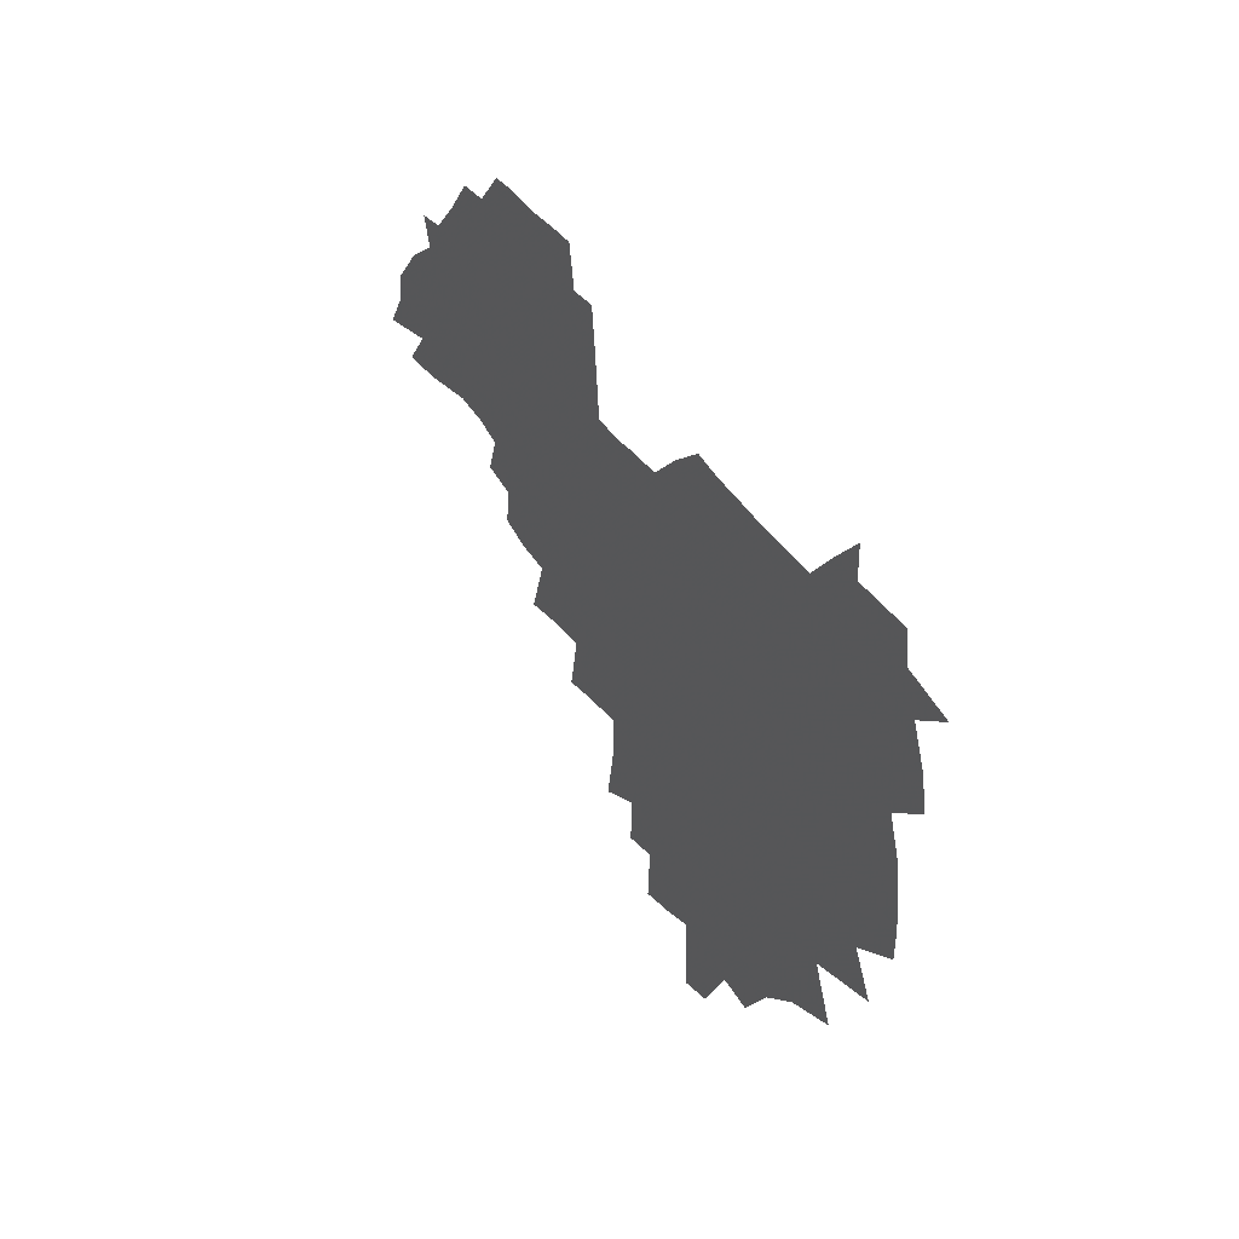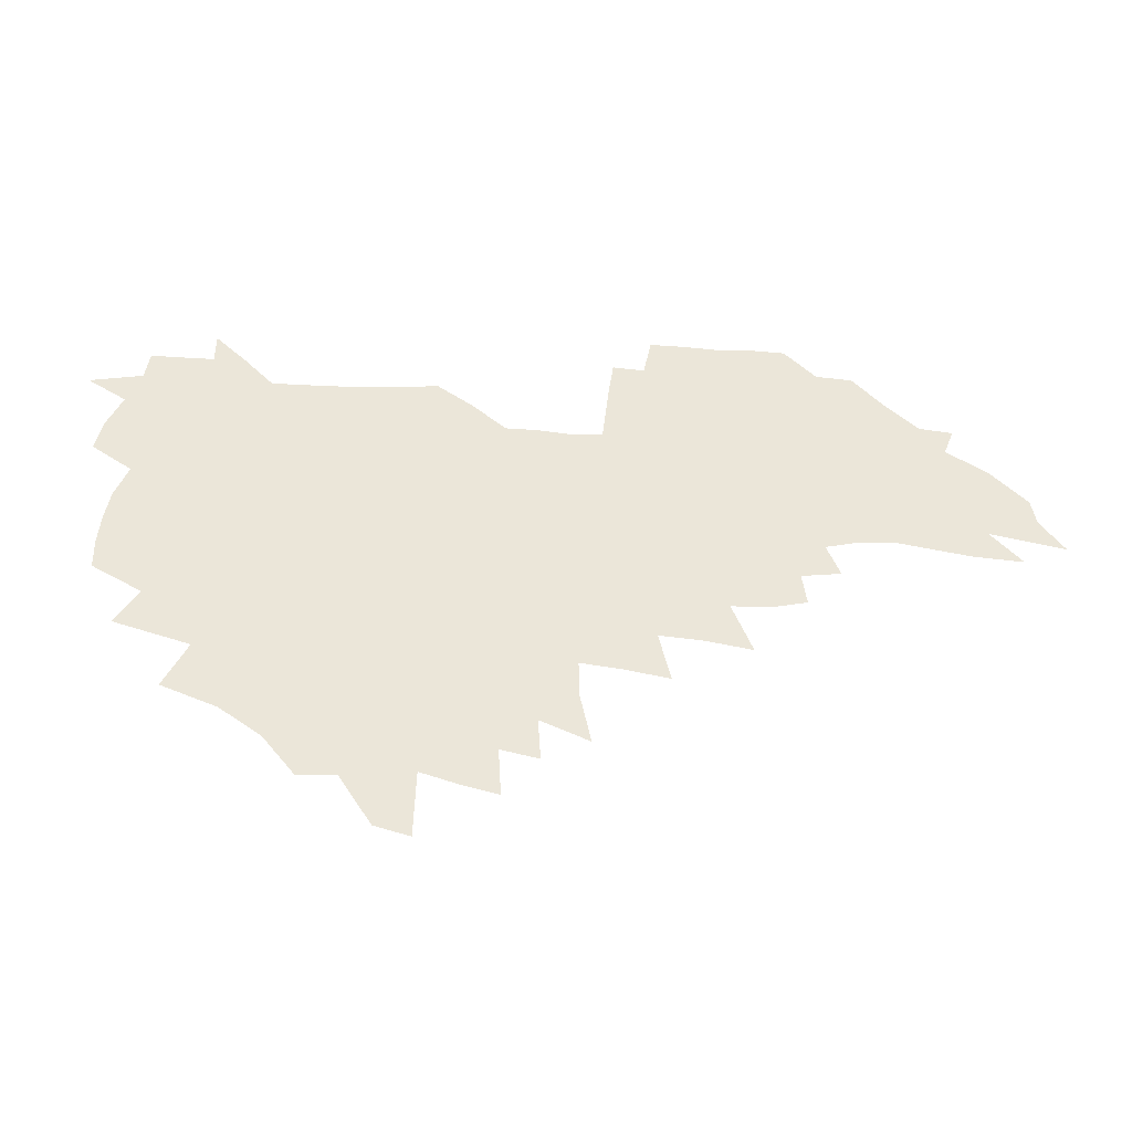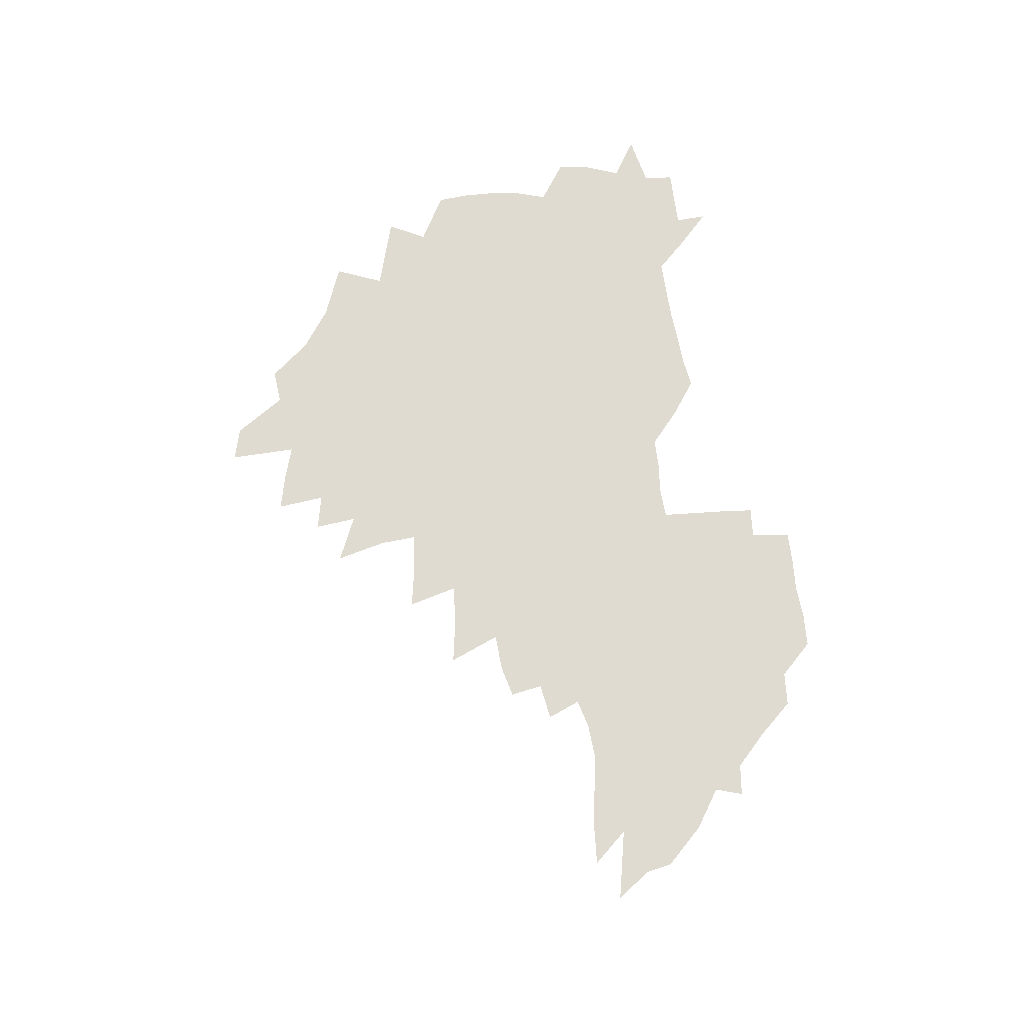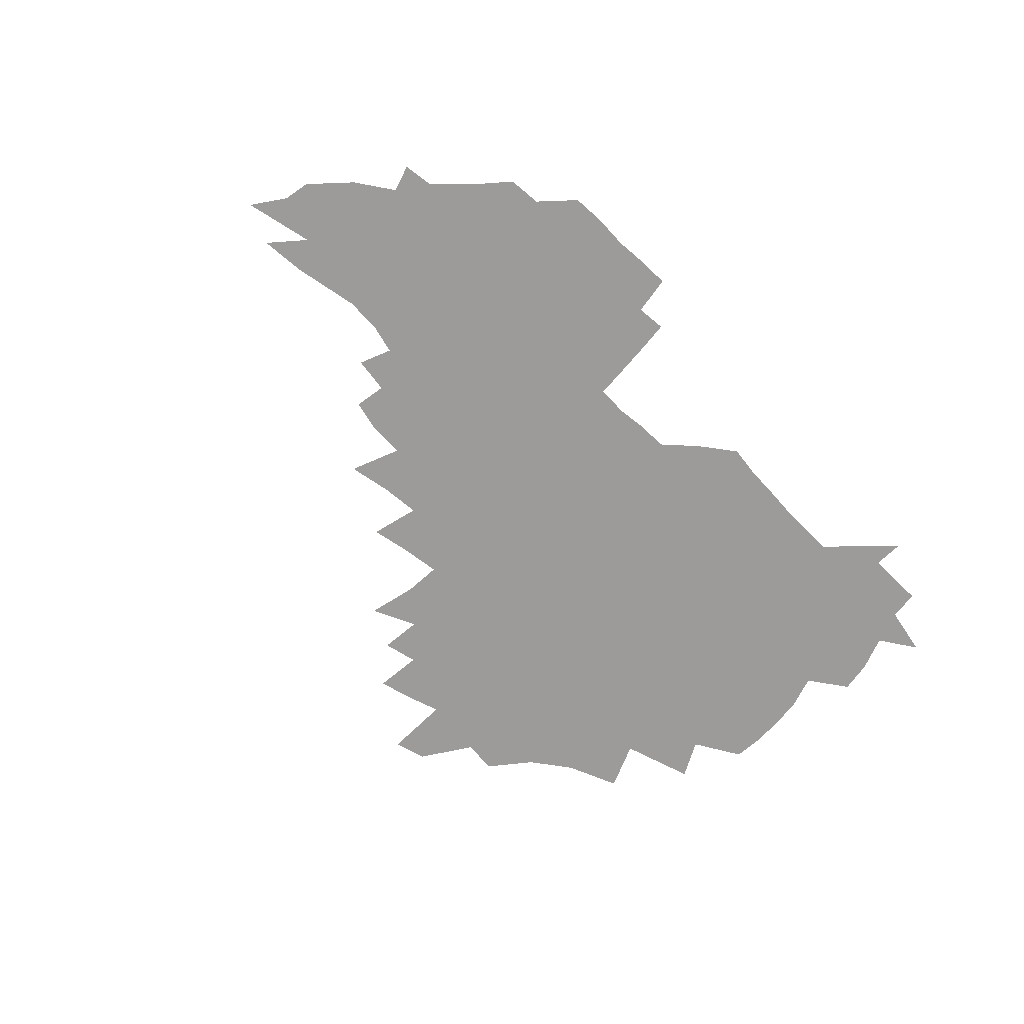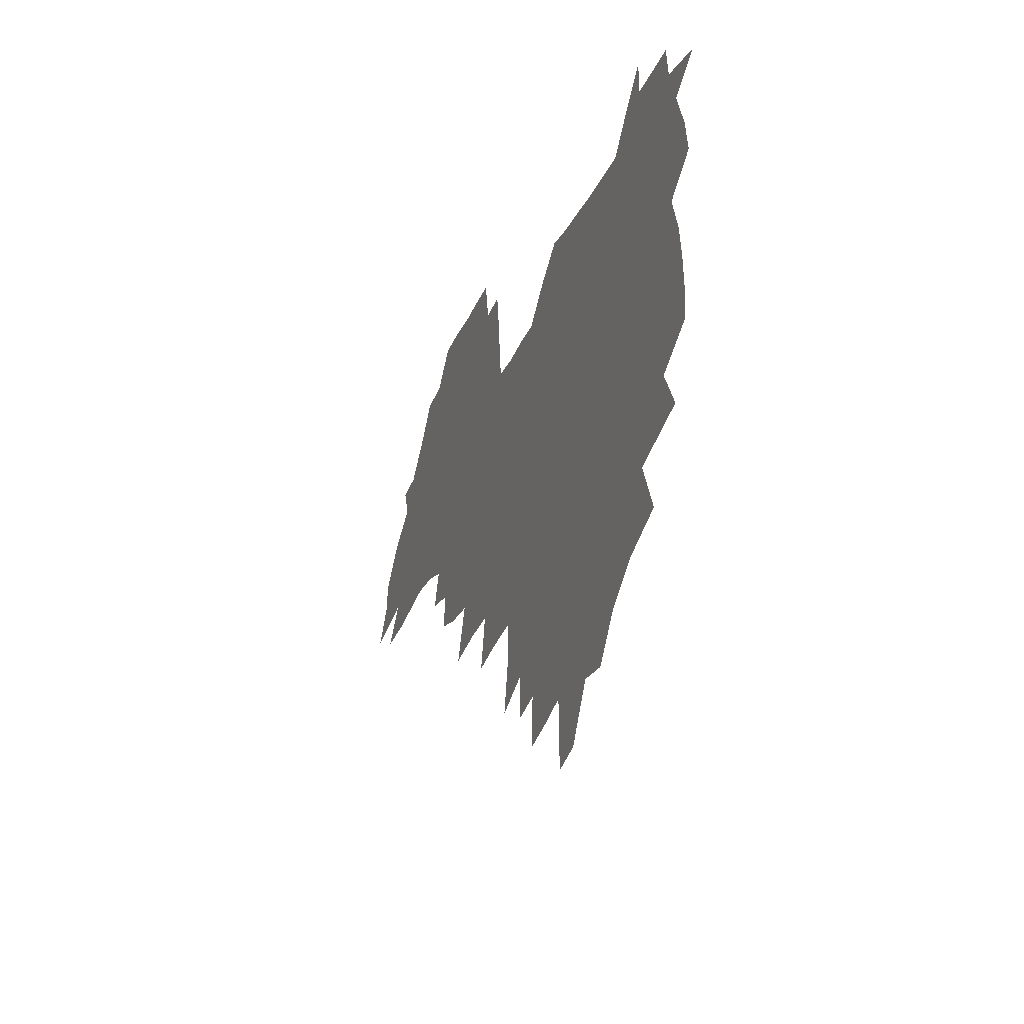
<metadata>
{"format":"obj","ext":"obj","renderer":"f3d","projection":"perspective","resolution":1024,"background":"white","views":[{"elev":37.9,"azim":-117.5,"up":"+Y"},{"elev":-44.5,"azim":-2.2,"up":"+Y"},{"elev":70.0,"azim":80.0,"up":"+Z"},{"elev":-69.7,"azim":133.4,"up":"+Z"},{"elev":-26.0,"azim":-109.8,"up":"+Y"}]}
</metadata>
<code>
v 205.6 265.2 0
v 213.2 222.1 0
v 216.1 236.9 0
v 222.9 253.1 0
v 229 269.2 0
v 231 283.1 0
v 222.7 150.5 0
v 222.2 164.6 0
v 223.2 178.8 0
v 225.5 193.3 0
v 231.1 208.8 0
v 234.3 223.7 0
v 235.8 238.3 0
v 239.1 253.4 0
v 242.8 268.5 0
v 244.7 282.4 0
v 234.6 119.8 0
v 244.4 136.9 0
v 248.1 151.8 0
v 248.5 165.8 0
v 246.5 179.9 0
v 246.8 194.3 0
v 248 208.8 0
v 252.1 224 0
v 252.2 238.4 0
v 253.7 252.9 0
v 255.8 267.2 0
v 259.1 281.9 0
v 259.1 296.4 0
v 257.7 86.56 0
v 267.8 108.3 0
v 268.8 123.7 0
v 275.1 140 0
v 278.1 154 0
v 273.6 167.2 0
v 268.8 180.9 0
v 264.7 194.9 0
v 267 209.4 0
v 268.8 223.9 0
v 269.1 238.3 0
v 270.4 252.8 0
v 272.2 267.2 0
v 273.4 281.4 0
v 281.8 75.75 0
v 288.3 96.11 0
v 288.9 111.1 0
v 290.3 126.2 0
v 293 141.3 0
v 292.4 154.7 0
v 294 168.2 0
v 289.5 181.7 0
v 285.9 195.6 0
v 285.1 209.7 0
v 283.6 223.9 0
v 284.7 238.1 0
v 285 252.3 0
v 286.4 266.6 0
v 300 61.71 0
v 303.8 82.16 0
v 303.6 96.72 0
v 305.2 112.5 0
v 306.6 127.5 0
v 308.5 142.3 0
v 307.7 155.3 0
v 309.3 169 0
v 309 182 0
v 305.1 195.8 0
v 304.3 209.5 0
v 302.8 223.6 0
v 301.3 237.8 0
v 301.6 252 0
v 301.6 266.1 0
v 314.4 42.58 0
v 317.6 66.11 0
v 318.6 82.89 0
v 319.3 98.24 0
v 320.1 113.3 0
v 321.2 128.1 0
v 323.3 143.6 0
v 324.2 156.9 0
v 323.2 169.5 0
v 322.9 182.7 0
v 322.5 195.9 0
v 320.9 209.5 0
v 321 223 0
v 318.8 237.3 0
v 317.6 251.6 0
v 316.9 265.9 0
v 330.4 43.34 0
v 332.8 67.75 0
v 333.5 84.24 0
v 333.8 99 0
v 335.4 115.5 0
v 335.6 129.2 0
v 336.1 142.8 0
v 336.4 156.5 0
v 337.5 170.4 0
v 337 183 0
v 336.4 196 0
v 335.2 209.7 0
v 334.6 223.3 0
v 334 237.2 0
v 333.3 251.1 0
v 331.3 266.4 0
v 344.8 19.5 0
v 346.1 47.36 0
v 346.8 66.97 0
v 347.5 84.51 0
v 347.7 98.99 0
v 348.5 115.2 0
v 348.8 128.2 0
v 349.3 142.8 0
v 349.7 157.1 0
v 349.9 170.6 0
v 349.8 183.2 0
v 349.3 196.4 0
v 348.8 209.9 0
v 347.9 223.7 0
v 348.1 237.3 0
v 347.2 251.3 0
v 345.7 266.7 0
v 359.9 14.61 0
v 360.6 45.8 0
v 361.3 62.82 0
v 361.3 82.52 0
v 361.6 98.68 0
v 361.9 113.9 0
v 362.3 128.2 0
v 362.6 142.3 0
v 362.8 156.1 0
v 363 169.8 0
v 362.8 183.3 0
v 362.6 196.6 0
v 362.3 210.2 0
v 362.1 223.8 0
v 361.6 238 0
v 360.7 252.3 0
v 359.9 268.2 0
v 361 286 0
v 376.6 40.08 0
v 376 61.18 0
v 375.2 82.15 0
v 375.6 96.78 0
v 375.8 111.8 0
v 375.8 127.1 0
v 376.5 140.7 0
v 376.5 155 0
v 376.1 169.9 0
v 376 183.2 0
v 376 196.7 0
v 375.8 210.4 0
v 375.7 224.2 0
v 376.1 240 0
v 375.9 255.5 0
v 392.6 35.49 0
v 391.3 57.84 0
v 390.1 78.25 0
v 390 94.59 0
v 390 110.3 0
v 390.2 125 0
v 391 138.9 0
v 390.9 153.4 0
v 389.4 169.7 0
v 389.3 183.2 0
v 389.5 196.7 0
v 389.5 210.4 0
v 389.7 224.5 0
v 390.7 241.4 0
v 407.5 53.6 0
v 406.3 73.3 0
v 404.8 92.28 0
v 405.8 107.1 0
v 405.8 122.4 0
v 406.2 137.1 0
v 405.5 152.6 0
v 404.7 167.7 0
v 403.8 182.4 0
v 403.2 196.6 0
v 403.2 210.4 0
v 403.4 224.1 0
v 404.8 240.7 0
v 427.2 62.89 0
v 422.6 86.48 0
v 422.2 103.8 0
v 423.6 118.5 0
v 421.3 136.4 0
v 420.7 151.4 0
v 419.1 167.4 0
v 418.1 182 0
v 417.1 196.6 0
v 417 210.3 0
v 417.5 224.2 0
v 418.8 238.7 0
v 441 100.7 0
v 438.6 119.8 0
v 437.7 135 0
v 435.8 151.1 0
v 433.5 167.4 0
v 432.8 181.6 0
v 430.8 196.8 0
v 431.7 210.4 0
v 431.4 224 0
v 433.2 238.8 0
v 434.8 253.4 0
v 436.6 270.4 0
v 438.5 284.2 0
v 459.2 96.51 0
v 454.3 119.8 0
v 452.6 135.9 0
v 450.4 152 0
v 448.3 167.5 0
v 447.1 182 0
v 445.5 196.5 0
v 446.1 210.1 0
v 445.3 223.9 0
v 446.8 238 0
v 448.4 252.4 0
v 450.6 268 0
v 452.4 282.6 0
v 455.9 300.7 0
v 472.7 117.6 0
v 468.1 136.9 0
v 465.4 152.8 0
v 462.3 168.9 0
v 461.2 182.8 0
v 461 196.7 0
v 459.7 210.6 0
v 458.2 223.7 0
v 462.1 238.7 0
v 464 253.2 0
v 464.6 267.1 0
v 466.7 282 0
v 470.7 300 0
v 493.1 113.1 0
v 484.5 137.1 0
v 480.8 153.7 0
v 479 168.4 0
v 476.5 183.2 0
v 476.1 197 0
v 475.8 210.8 0
v 475.8 224.7 0
v 477.7 239 0
v 478.2 252.9 0
v 480.3 267.5 0
v 482.5 282.5 0
v 485.3 298.5 0
v 501.7 137.3 0
v 497 154.6 0
v 493.6 169.8 0
v 491.6 183.8 0
v 491 197.4 0
v 491.3 211.1 0
v 491.4 224.8 0
v 492.5 238.8 0
v 493.8 252.9 0
v 497 268 0
v 497.7 282.1 0
v 501.5 298.8 0
v 516.6 140.4 0
v 514.7 155.6 0
v 509.8 170.9 0
v 507.8 184.5 0
v 504.3 198.4 0
v 504.7 211.2 0
v 507.2 225.1 0
v 507.2 238.6 0
v 508.7 252.5 0
v 512.5 267.6 0
v 511.9 281.2 0
v 516.6 297.5 0
v 531.8 157.5 0
v 526.2 173 0
v 523.6 185.8 0
v 522.9 198.6 0
v 520.7 211.8 0
v 521.7 224.9 0
v 521 238.2 0
v 522.9 251.7 0
v 526.1 266.5 0
v 530.4 281.8 0
v 539.5 176 0
v 537.9 187.2 0
v 537 199.4 0
v 535.6 212.1 0
v 535.3 224.8 0
v 539.7 238.2 0
v 539.2 251.5 0
v 542.1 265.4 0
v 546.1 280 0
v 557.1 176.4 0
v 553.9 188.1 0
v 551.8 199.9 0
v 551 211.9 0
v 552.5 224.4 0
v 555.3 237.2 0
v 556.4 250.4 0
v 559.2 264 0
v 588.4 169.5 0
v 570.9 187.9 0
v 568.5 199.7 0
v 567.7 211.4 0
v 569.3 223.3 0
v 569 236 0
v 573.6 248.7 0
v 609.7 167.2 0
v 596.4 183.5 0
v 588.7 197.6 0
v 584.6 210.4 0
v 583.9 222.2 0
v 583.6 234 0
v 588.1 246.4 0
v 628.8 175.3 0
v 618.5 191.1 0
v 616.6 203.5 0
v 600.8 221.5 0
f 4 5 1
f 11 12 2
f 2 12 3
f 12 13 3
f 3 13 4
f 13 14 4
f 4 14 5
f 14 15 5
f 5 15 6
f 15 16 6
f 18 19 7
f 7 19 8
f 19 20 8
f 8 20 9
f 20 21 9
f 9 21 10
f 21 22 10
f 10 22 11
f 22 23 11
f 11 23 12
f 23 24 12
f 12 24 13
f 24 25 13
f 13 25 14
f 25 26 14
f 14 26 15
f 26 27 15
f 15 27 16
f 27 28 16
f 31 32 17
f 17 32 18
f 32 33 18
f 18 33 19
f 33 34 19
f 19 34 20
f 34 35 20
f 20 35 21
f 35 36 21
f 21 36 22
f 36 37 22
f 22 37 23
f 37 38 23
f 23 38 24
f 38 39 24
f 24 39 25
f 39 40 25
f 25 40 26
f 40 41 26
f 26 41 27
f 41 42 27
f 27 42 28
f 42 43 28
f 28 43 29
f 44 45 30
f 30 45 31
f 45 46 31
f 31 46 32
f 46 47 32
f 32 47 33
f 47 48 33
f 33 48 34
f 48 49 34
f 34 49 35
f 49 50 35
f 35 50 36
f 50 51 36
f 36 51 37
f 51 52 37
f 37 52 38
f 52 53 38
f 38 53 39
f 53 54 39
f 39 54 40
f 54 55 40
f 40 55 41
f 55 56 41
f 41 56 42
f 56 57 42
f 42 57 43
f 58 59 44
f 44 59 45
f 59 60 45
f 45 60 46
f 60 61 46
f 46 61 47
f 61 62 47
f 47 62 48
f 62 63 48
f 48 63 49
f 63 64 49
f 49 64 50
f 64 65 50
f 50 65 51
f 65 66 51
f 51 66 52
f 66 67 52
f 52 67 53
f 67 68 53
f 53 68 54
f 68 69 54
f 54 69 55
f 69 70 55
f 55 70 56
f 70 71 56
f 56 71 57
f 71 72 57
f 73 74 58
f 58 74 59
f 74 75 59
f 59 75 60
f 75 76 60
f 60 76 61
f 76 77 61
f 61 77 62
f 77 78 62
f 62 78 63
f 78 79 63
f 63 79 64
f 79 80 64
f 64 80 65
f 80 81 65
f 65 81 66
f 81 82 66
f 66 82 67
f 82 83 67
f 67 83 68
f 83 84 68
f 68 84 69
f 84 85 69
f 69 85 70
f 85 86 70
f 70 86 71
f 86 87 71
f 71 87 72
f 87 88 72
f 73 89 74
f 89 90 74
f 74 90 75
f 90 91 75
f 75 91 76
f 91 92 76
f 76 92 77
f 92 93 77
f 77 93 78
f 93 94 78
f 78 94 79
f 94 95 79
f 79 95 80
f 95 96 80
f 80 96 81
f 96 97 81
f 81 97 82
f 97 98 82
f 82 98 83
f 98 99 83
f 83 99 84
f 99 100 84
f 84 100 85
f 100 101 85
f 85 101 86
f 101 102 86
f 86 102 87
f 102 103 87
f 87 103 88
f 103 104 88
f 105 106 89
f 89 106 90
f 106 107 90
f 90 107 91
f 107 108 91
f 91 108 92
f 108 109 92
f 92 109 93
f 109 110 93
f 93 110 94
f 110 111 94
f 94 111 95
f 111 112 95
f 95 112 96
f 112 113 96
f 96 113 97
f 113 114 97
f 97 114 98
f 114 115 98
f 98 115 99
f 115 116 99
f 99 116 100
f 116 117 100
f 100 117 101
f 117 118 101
f 101 118 102
f 118 119 102
f 102 119 103
f 119 120 103
f 103 120 104
f 120 121 104
f 105 122 106
f 122 123 106
f 106 123 107
f 123 124 107
f 107 124 108
f 124 125 108
f 108 125 109
f 125 126 109
f 109 126 110
f 126 127 110
f 110 127 111
f 127 128 111
f 111 128 112
f 128 129 112
f 112 129 113
f 129 130 113
f 113 130 114
f 130 131 114
f 114 131 115
f 131 132 115
f 115 132 116
f 132 133 116
f 116 133 117
f 133 134 117
f 117 134 118
f 134 135 118
f 118 135 119
f 135 136 119
f 119 136 120
f 136 137 120
f 120 137 121
f 137 138 121
f 123 140 124
f 140 141 124
f 124 141 125
f 141 142 125
f 125 142 126
f 142 143 126
f 126 143 127
f 143 144 127
f 127 144 128
f 144 145 128
f 128 145 129
f 145 146 129
f 129 146 130
f 146 147 130
f 130 147 131
f 147 148 131
f 131 148 132
f 148 149 132
f 132 149 133
f 149 150 133
f 133 150 134
f 150 151 134
f 134 151 135
f 151 152 135
f 135 152 136
f 152 153 136
f 136 153 137
f 153 154 137
f 137 154 138
f 140 155 141
f 155 156 141
f 141 156 142
f 156 157 142
f 142 157 143
f 157 158 143
f 143 158 144
f 158 159 144
f 144 159 145
f 159 160 145
f 145 160 146
f 160 161 146
f 146 161 147
f 161 162 147
f 147 162 148
f 162 163 148
f 148 163 149
f 163 164 149
f 149 164 150
f 164 165 150
f 150 165 151
f 165 166 151
f 151 166 152
f 166 167 152
f 152 167 153
f 167 168 153
f 153 168 154
f 156 169 157
f 169 170 157
f 157 170 158
f 170 171 158
f 158 171 159
f 171 172 159
f 159 172 160
f 172 173 160
f 160 173 161
f 173 174 161
f 161 174 162
f 174 175 162
f 162 175 163
f 175 176 163
f 163 176 164
f 176 177 164
f 164 177 165
f 177 178 165
f 165 178 166
f 178 179 166
f 166 179 167
f 179 180 167
f 167 180 168
f 180 181 168
f 170 182 171
f 182 183 171
f 171 183 172
f 183 184 172
f 172 184 173
f 184 185 173
f 173 185 174
f 185 186 174
f 174 186 175
f 186 187 175
f 175 187 176
f 187 188 176
f 176 188 177
f 188 189 177
f 177 189 178
f 189 190 178
f 178 190 179
f 190 191 179
f 179 191 180
f 191 192 180
f 180 192 181
f 192 193 181
f 184 194 185
f 194 195 185
f 185 195 186
f 195 196 186
f 186 196 187
f 196 197 187
f 187 197 188
f 197 198 188
f 188 198 189
f 198 199 189
f 189 199 190
f 199 200 190
f 190 200 191
f 200 201 191
f 191 201 192
f 201 202 192
f 192 202 193
f 202 203 193
f 194 207 195
f 207 208 195
f 195 208 196
f 208 209 196
f 196 209 197
f 209 210 197
f 197 210 198
f 210 211 198
f 198 211 199
f 211 212 199
f 199 212 200
f 212 213 200
f 200 213 201
f 213 214 201
f 201 214 202
f 214 215 202
f 202 215 203
f 215 216 203
f 203 216 204
f 216 217 204
f 204 217 205
f 217 218 205
f 205 218 206
f 218 219 206
f 208 221 209
f 221 222 209
f 209 222 210
f 222 223 210
f 210 223 211
f 223 224 211
f 211 224 212
f 224 225 212
f 212 225 213
f 225 226 213
f 213 226 214
f 226 227 214
f 214 227 215
f 227 228 215
f 215 228 216
f 228 229 216
f 216 229 217
f 229 230 217
f 217 230 218
f 230 231 218
f 218 231 219
f 231 232 219
f 219 232 220
f 232 233 220
f 221 234 222
f 234 235 222
f 222 235 223
f 235 236 223
f 223 236 224
f 236 237 224
f 224 237 225
f 237 238 225
f 225 238 226
f 238 239 226
f 226 239 227
f 239 240 227
f 227 240 228
f 240 241 228
f 228 241 229
f 241 242 229
f 229 242 230
f 242 243 230
f 230 243 231
f 243 244 231
f 231 244 232
f 244 245 232
f 232 245 233
f 245 246 233
f 235 247 236
f 247 248 236
f 236 248 237
f 248 249 237
f 237 249 238
f 249 250 238
f 238 250 239
f 250 251 239
f 239 251 240
f 251 252 240
f 240 252 241
f 252 253 241
f 241 253 242
f 253 254 242
f 242 254 243
f 254 255 243
f 243 255 244
f 255 256 244
f 244 256 245
f 256 257 245
f 245 257 246
f 257 258 246
f 247 259 248
f 259 260 248
f 248 260 249
f 260 261 249
f 249 261 250
f 261 262 250
f 250 262 251
f 262 263 251
f 251 263 252
f 263 264 252
f 252 264 253
f 264 265 253
f 253 265 254
f 265 266 254
f 254 266 255
f 266 267 255
f 255 267 256
f 267 268 256
f 256 268 257
f 268 269 257
f 257 269 258
f 269 270 258
f 260 271 261
f 271 272 261
f 261 272 262
f 272 273 262
f 262 273 263
f 273 274 263
f 263 274 264
f 274 275 264
f 264 275 265
f 275 276 265
f 265 276 266
f 276 277 266
f 266 277 267
f 277 278 267
f 267 278 268
f 278 279 268
f 268 279 269
f 279 280 269
f 269 280 270
f 272 281 273
f 281 282 273
f 273 282 274
f 282 283 274
f 274 283 275
f 283 284 275
f 275 284 276
f 284 285 276
f 276 285 277
f 285 286 277
f 277 286 278
f 286 287 278
f 278 287 279
f 287 288 279
f 279 288 280
f 288 289 280
f 281 290 282
f 290 291 282
f 282 291 283
f 291 292 283
f 283 292 284
f 292 293 284
f 284 293 285
f 293 294 285
f 285 294 286
f 294 295 286
f 286 295 287
f 295 296 287
f 287 296 288
f 296 297 288
f 288 297 289
f 290 298 291
f 298 299 291
f 291 299 292
f 299 300 292
f 292 300 293
f 300 301 293
f 293 301 294
f 301 302 294
f 294 302 295
f 302 303 295
f 295 303 296
f 303 304 296
f 296 304 297
f 298 305 299
f 305 306 299
f 299 306 300
f 306 307 300
f 300 307 301
f 307 308 301
f 301 308 302
f 308 309 302
f 302 309 303
f 309 310 303
f 303 310 304
f 310 311 304
f 306 312 307
f 312 313 307
f 307 313 308
f 313 314 308
f 308 314 309
f 314 315 309
f 309 315 310

</code>
